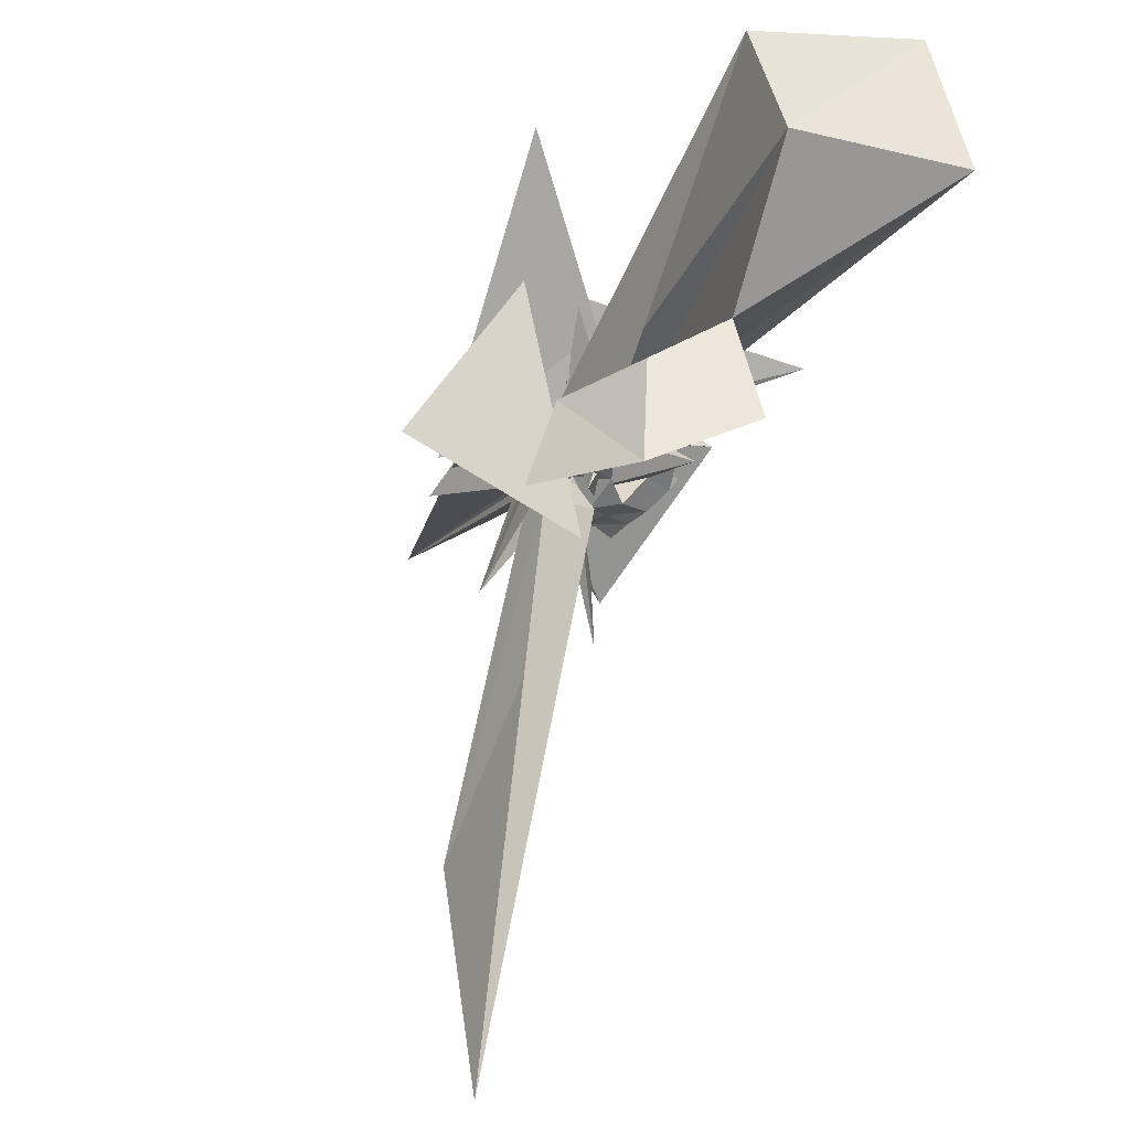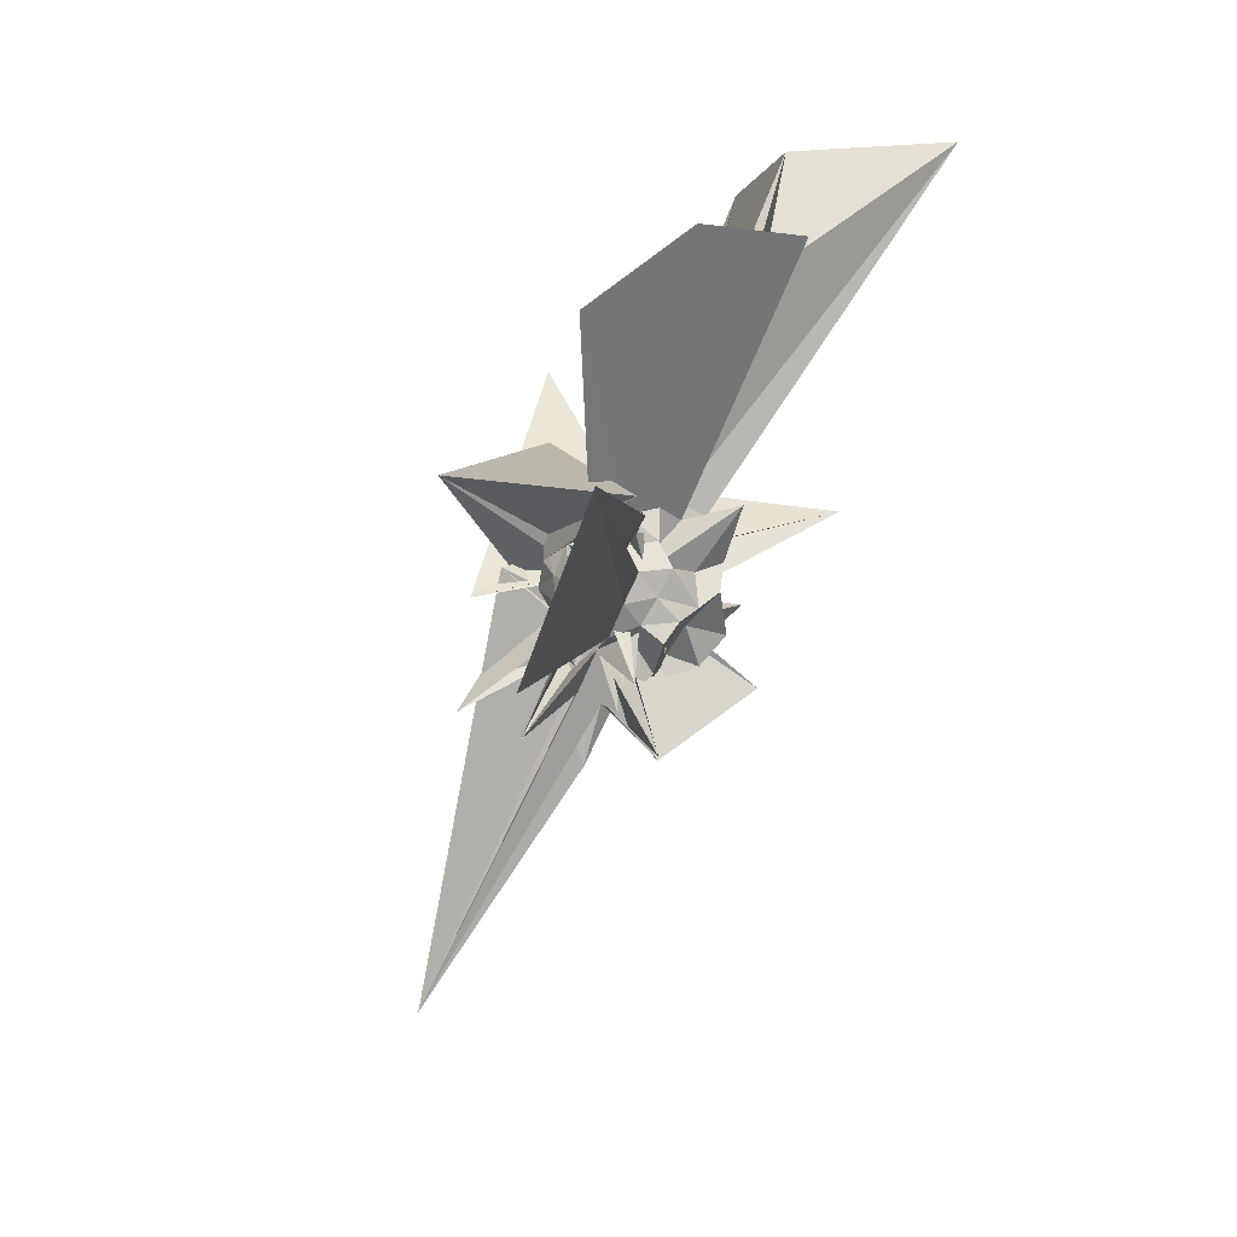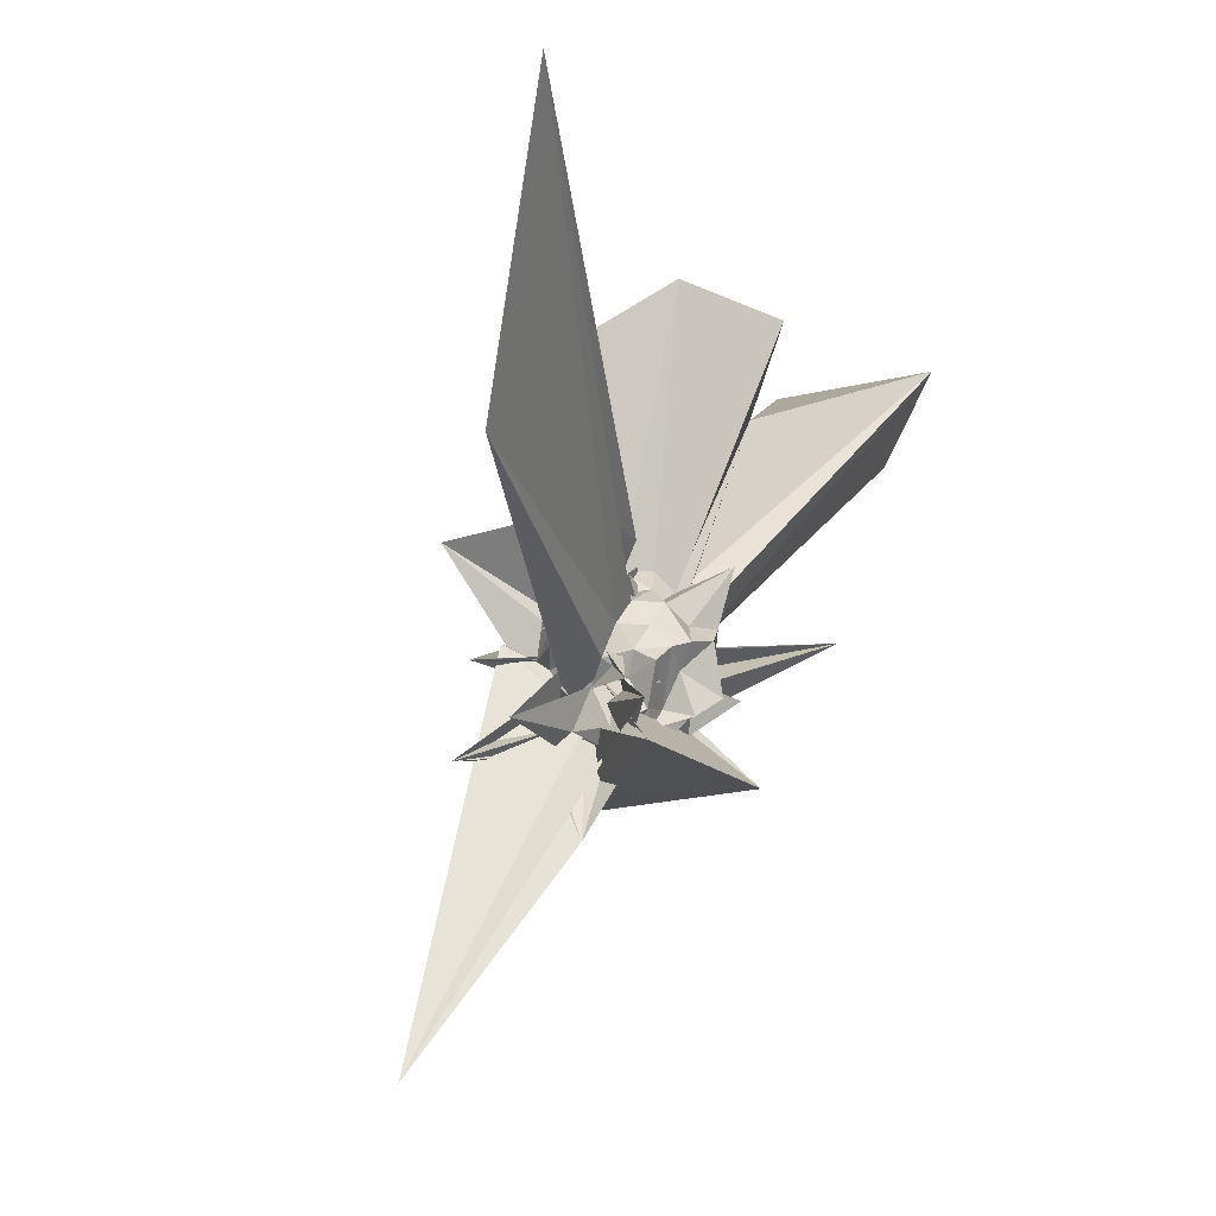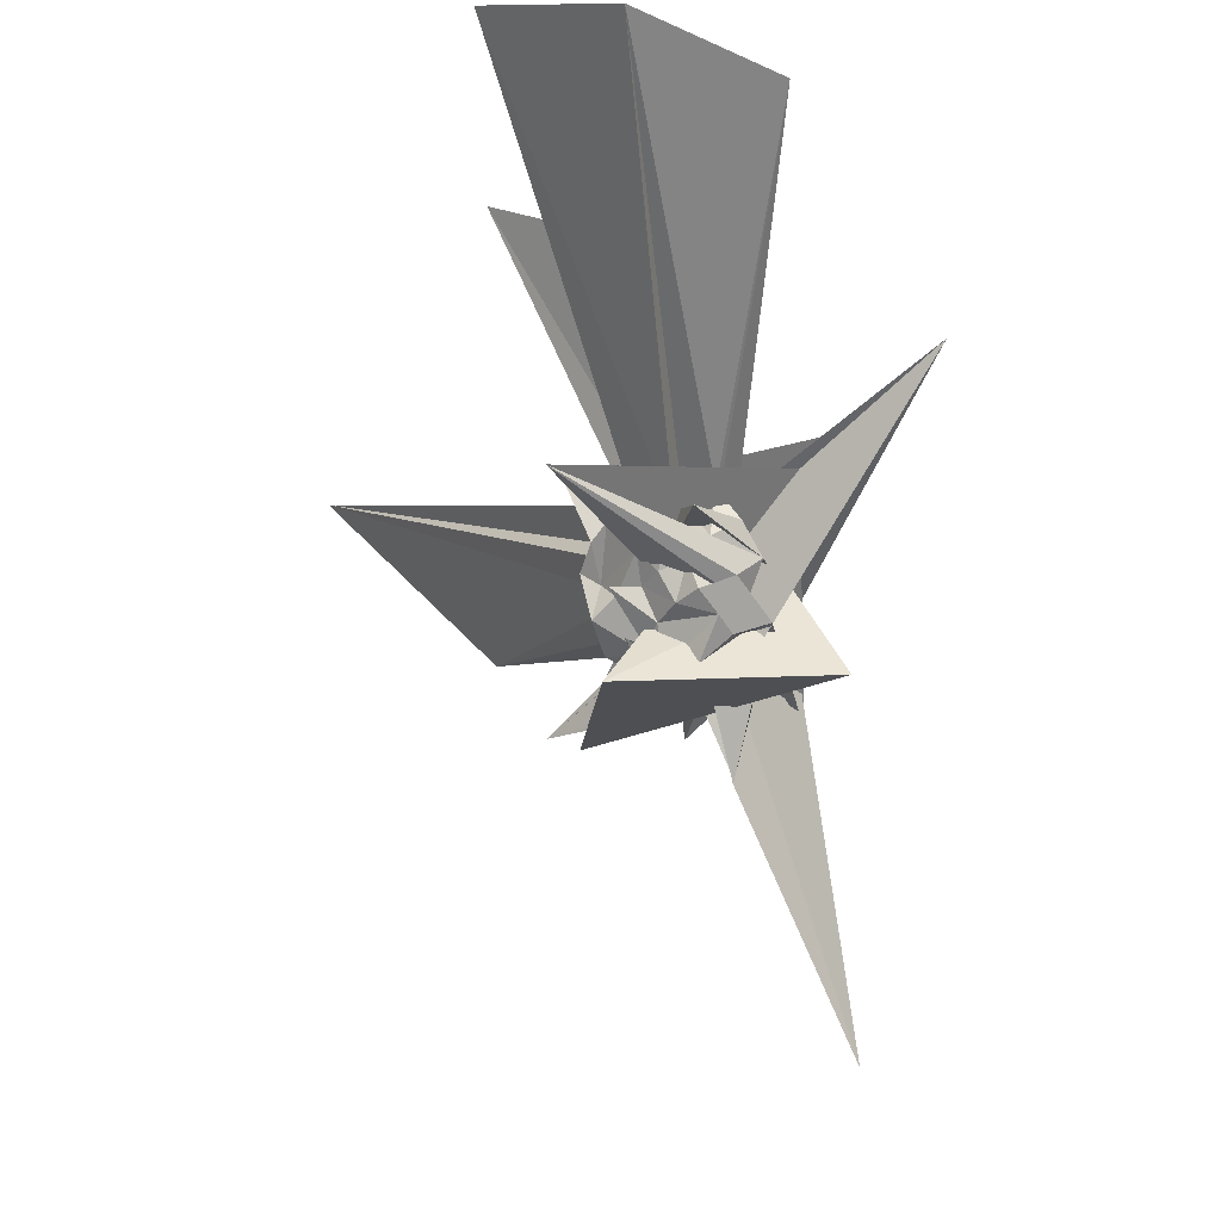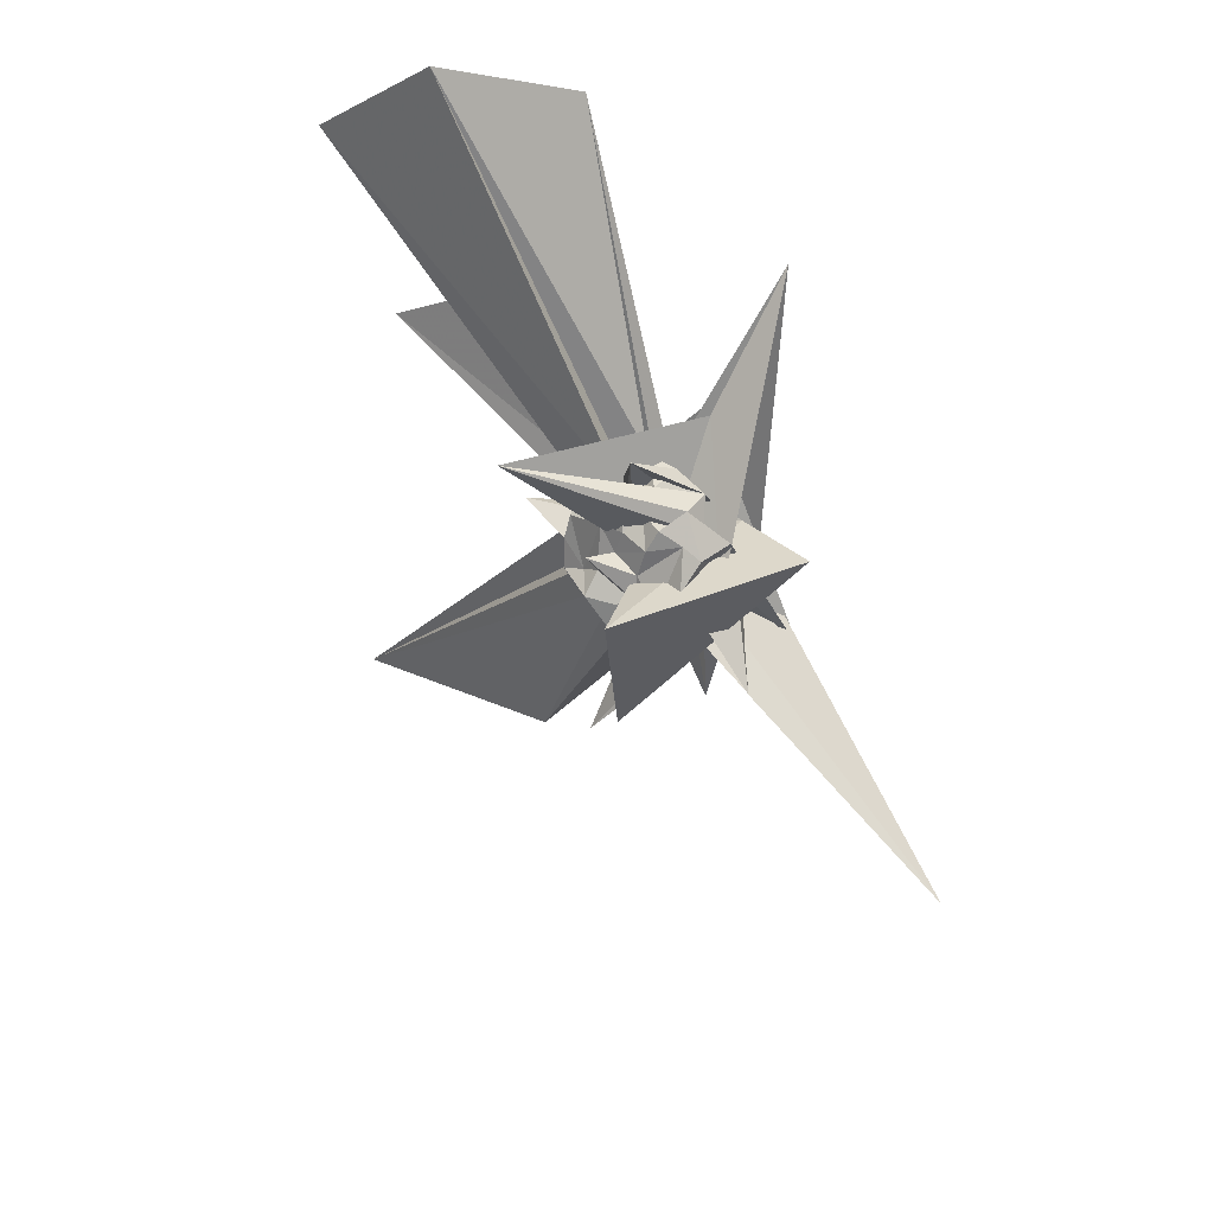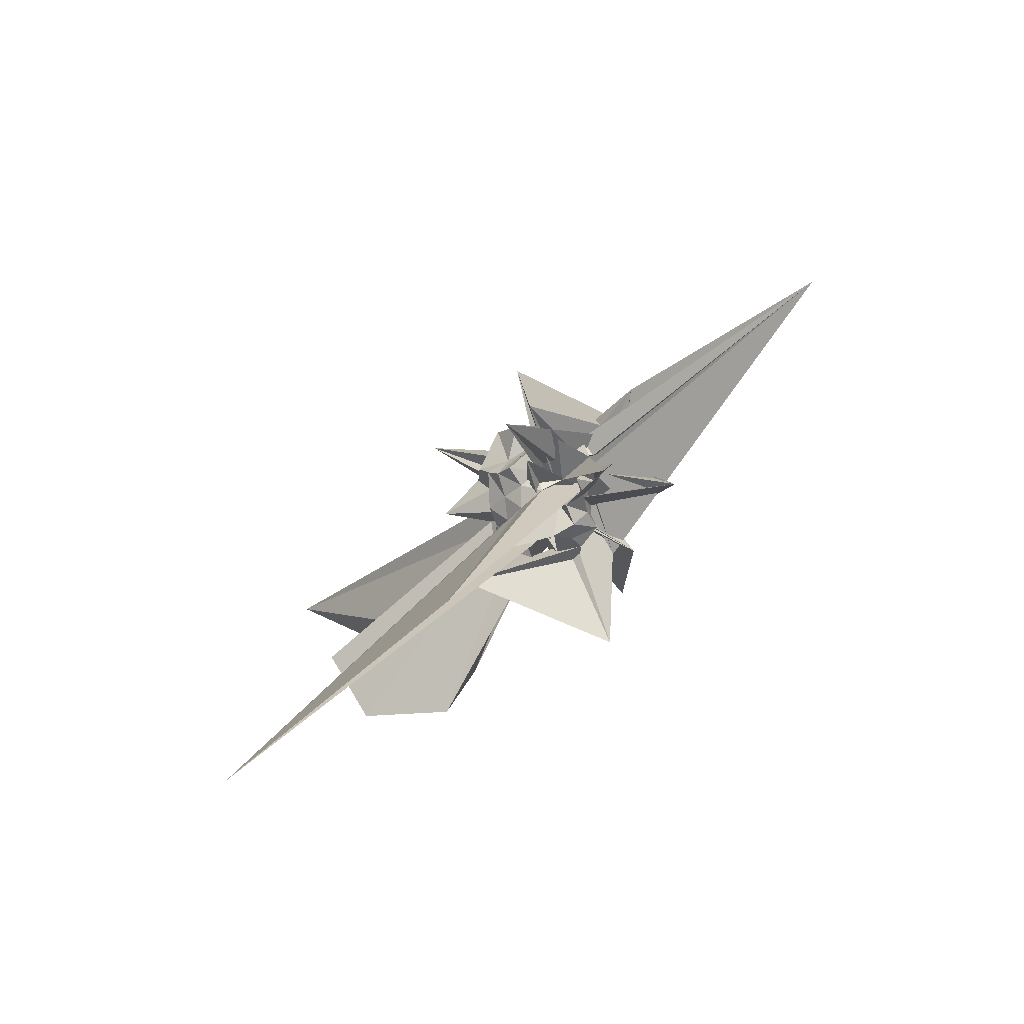
<metadata>
{"format":"obj","ext":"obj","renderer":"f3d","projection":"perspective","resolution":1024,"background":"white","views":[{"elev":73.0,"azim":34.4,"up":"+Z"},{"elev":11.8,"azim":28.0,"up":"+Z"},{"elev":-27.6,"azim":31.6,"up":"+Z"},{"elev":-11.6,"azim":172.5,"up":"+Z"},{"elev":68.0,"azim":162.5,"up":"+Y"},{"elev":-67.2,"azim":157.9,"up":"+Y"}]}
</metadata>
<code>
v 0.05746 -0.0007965 0.009499
v -0.01585 0.009698 -0.2921
v 0.3297 0.03164 0.222
v 0.1624 0.05869 0.1103
v 0.1863 0.1188 0.1698
v 0.09551 0.1832 0.09583
v 0.07169 0.1494 0.1437
v 0.006198 0.2052 0.1662
v 0.138 -0.1634 0.1684
v 0.1944 -0.1199 -0.1297
v -0.06713 0.08732 -0.03361
v -0.129 0.03176 0.07764
v -0.02148 -0.06637 0.0911
v -0.3062 -0.3397 0.2994
v 0.2195 -0.3142 0.2857
v -0.1315 -0.1352 0.1399
v -0.04755 -0.1726 0.1297
v -0.003388 -0.1083 0.04489
v 0.04986 -0.2294 0.1099
v 0.08033 -0.1476 0.1275
v 0.1689 -0.1029 0.1415
v 0.08088 -0.163 0.01816
v 0.2669 0.05148 0.07074
v 0.2383 0.1038 0.1065
v 0.1994 0.1297 0.05875
v 0.1131 0.2462 0.06579
v 0.02972 0.2649 0.0449
v -0.04586 0.2395 0.08863
v 0.07977 0.3499 0.09245
v 0.08316 0.08481 0.04656
v 0.05342 -0.08345 -0.09178
v -0.1932 0.06447 -0.02857
v 0.2668 0.2537 -0.2852
v -0.09468 -0.09477 0.0979
v -0.1152 -0.1671 0.0787
v -0.06828 -0.199 0.05192
v -0.001245 -0.2415 0.04784
v 0.1913 -0.2148 0.2215
v 0.8072 -1.601 0.5392
v 0.1556 -0.1811 0.07795
v 0.2183 -0.124 0.08218
v 0.2264 -0.02351 0.05707
v 0.2434 0.04361 -0.02657
v 0.1817 0.1781 0.02498
v 0.1372 0.2045 -0.02577
v 0.07478 0.232 -0.00183
v -0.06808 0.1936 -0.07588
v -0.09619 0.2216 0.00715
v -0.264 -0.2645 -0.009302
v -0.4596 0.4763 0.4514
v 0.3162 -0.3895 -0.31
v -0.2948 0.2076 -0.2479
v 0.2528 -0.2689 -0.3553
v -0.04976 -0.002378 -0.02176
v -0.1402 -0.1482 0.002736
v -0.04912 -0.2271 -0.008871
v 0.01094 -0.155 -0.0304
v 0.3694 -1.14 0.001266
v 0.135 -0.221 0.004011
v 0.1907 -0.1532 0.01346
v 0.2643 -0.0781 -0.01893
v 0.2857 -0.00382 0.01009
v 0.2156 0.09403 -0.06191
v 0.1657 0.1472 -0.04814
v 0.09895 0.213 -0.09832
v 0.05641 0.2603 -0.07337
v -0.03102 0.2556 -0.04034
v 0.4108 0.421 0.1531
v -0.1776 0.2381 0.2094
v -0.06291 0.1118 -0.2389
v -0.1105 0.06236 -0.1082
v -0.1163 -0.07394 0.02353
v -0.1477 -0.1183 -0.1256
v -0.1739 -0.02887 0.0522
v -0.08396 -0.1744 -0.0467
v -0.0004192 -0.2149 -0.05885
v -0.172 0.137 -0.1647
v 0.09642 -0.2235 -0.08047
v 0.1584 -0.1768 -0.05379
v 0.2388 -0.1281 -0.0459
v 0.2131 -0.04774 -0.07213
v 0.2679 0.06988 -0.1131
v 0.2474 0.1982 -0.06167
v 0.1305 0.1484 -0.1298
v 0.008614 0.2449 -0.1277
v -0.03159 0.1963 -0.1619
v -0.1226 0.1821 -0.1303
v -0.2875 -0.2946 -0.2914
v 0.1955 -0.05341 0.1148
v 0.03909 -0.05907 0.03904
v -0.3175 0.3002 0.2327
v -0.01081 -0.03594 -0.08197
v -0.08542 -0.08704 -0.08733
v 0.00601 -0.2241 -0.1619
v -0.04224 -0.2014 -0.1116
v -0.02262 -0.441 -0.2976
v 0.04034 -0.178 -0.1234
v 0.1241 -0.145 -0.1088
v 0.2169 -0.1695 -0.09491
v 0.151 -0.02903 -0.1548
v 0.2288 -0.003466 -0.181
v 0.1191 0.01786 -0.1871
v 0.176 0.001629 0.1765
v 0.1316 0.06524 0.2098
v 0.5968 0.7007 1.067
v 0.3135 0.962 0.9766
v -0.05995 0.7802 0.9083
v -0.06575 -0.002057 0.1059
v -0.03207 -0.04805 0.01616
v -0.04516 -0.05216 0.154
v -0.1794 -0.05303 -0.06682
v -0.2805 0.1612 0.3152
v -0.07001 -0.1167 0.1842
v 0.01664 -0.1385 0.08963
v 0.02686 -0.1868 0.1716
v 0.09265 -0.1248 0.2024
v 0.1495 -0.0614 0.2154
v 0.5055 0.002498 0.8752
v 0.2875 0.2096 0.7541
v 0.185 0.5645 1.039
v -0.009402 0.007946 0.05511
v 0.01287 0.1635 -0.05147
v 0.04953 0.06717 0.158
v 0.19 -0.2672 -0.1769
v 0.03118 -0.03127 0.1281
v 0.1149 -0.3987 0.7206
v 0.3421 -0.252 0.916
v 0.1898 -0.006489 0.8129
v 0.09052 0.03827 -0.04932
v 0.03678 0.1271 0.2152
v 0.005263 -0.08093 -0.0167
v 0.04223 -0.1623 0.6556
v 0.1492 0.0981 -0.1763
v 0.1147 0.1255 -0.2319
v 0.04831 0.206 -0.2325
v -0.0715 0.1269 -0.145
v -0.05826 0.1425 0.04726
v 0.13 0.2238 0.1479
v -0.1765 0.1025 0.06229
v -0.221 -0.1883 0.05682
v -0.04099 -0.06446 -0.1455
v -0.07254 -0.1522 -0.1485
v -0.0108 -0.1843 -0.2362
v 0.1142 -0.213 -0.2644
v 0.1563 -0.1075 -0.1854
v 0.1368 -0.0608 -0.2159
v 0.188 0.04732 -0.1473
v 0.08018 0.07672 -0.2035
v 0.02557 0.08732 -0.2509
v -0.0004507 0.07789 -0.09159
v -0.003373 -0.007975 -0.1797
v -0.07085 -0.0446 -0.4613
v -0.4093 -0.2994 -1.084
v 0.015 -0.05416 -0.2425
v 0.04735 -0.133 -0.2029
v 0.086 -0.09615 -0.255
v 0.1185 -0.009604 -0.2679
v 0.0446 0.04012 -0.172
v -0.03253 0.05399 -0.2073
v -0.06866 -0.03364 -0.2088
v -0.03467 -0.1038 -0.2172
v 0.03727 -0.04845 -0.156
f 3 23 4
f 4 23 24
f 4 24 5
f 5 24 25
f 5 25 6
f 6 25 26
f 6 26 7
f 7 26 27
f 7 27 8
f 8 27 28
f 8 28 9
f 9 28 29
f 9 29 10
f 10 29 30
f 10 30 11
f 11 30 31
f 11 31 12
f 12 31 32
f 12 32 13
f 13 32 33
f 13 33 14
f 14 33 34
f 14 34 15
f 15 34 35
f 15 35 16
f 16 35 36
f 16 36 17
f 17 36 37
f 17 37 18
f 18 37 38
f 18 38 19
f 19 38 39
f 19 39 20
f 20 39 40
f 20 40 21
f 21 40 41
f 21 41 22
f 22 41 42
f 22 42 3
f 3 42 23
f 23 43 24
f 24 43 44
f 24 44 25
f 25 44 45
f 25 45 26
f 26 45 46
f 26 46 27
f 27 46 47
f 27 47 28
f 28 47 48
f 28 48 29
f 29 48 49
f 29 49 30
f 30 49 50
f 30 50 31
f 31 50 51
f 31 51 32
f 32 51 52
f 32 52 33
f 33 52 53
f 33 53 34
f 34 53 54
f 34 54 35
f 35 54 55
f 35 55 36
f 36 55 56
f 36 56 37
f 37 56 57
f 37 57 38
f 38 57 58
f 38 58 39
f 39 58 59
f 39 59 40
f 40 59 60
f 40 60 41
f 41 60 61
f 41 61 42
f 42 61 62
f 42 62 23
f 23 62 43
f 43 63 44
f 44 63 64
f 44 64 45
f 45 64 65
f 45 65 46
f 46 65 66
f 46 66 47
f 47 66 67
f 47 67 48
f 48 67 68
f 48 68 49
f 49 68 69
f 49 69 50
f 50 69 70
f 50 70 51
f 51 70 71
f 51 71 52
f 52 71 72
f 52 72 53
f 53 72 73
f 53 73 54
f 54 73 74
f 54 74 55
f 55 74 75
f 55 75 56
f 56 75 76
f 56 76 57
f 57 76 77
f 57 77 58
f 58 77 78
f 58 78 59
f 59 78 79
f 59 79 60
f 60 79 80
f 60 80 61
f 61 80 81
f 61 81 62
f 62 81 82
f 62 82 43
f 43 82 63
f 63 83 64
f 64 83 84
f 64 84 65
f 65 84 85
f 65 85 66
f 66 85 86
f 66 86 67
f 67 86 87
f 67 87 68
f 68 87 88
f 68 88 69
f 69 88 89
f 69 89 70
f 70 89 90
f 70 90 71
f 71 90 91
f 71 91 72
f 72 91 92
f 72 92 73
f 73 92 93
f 73 93 74
f 74 93 94
f 74 94 75
f 75 94 95
f 75 95 76
f 76 95 96
f 76 96 77
f 77 96 97
f 77 97 78
f 78 97 98
f 78 98 79
f 79 98 99
f 79 99 80
f 80 99 100
f 80 100 81
f 81 100 101
f 81 101 82
f 82 101 102
f 82 102 63
f 63 102 83
f 103 104 118
f 104 119 118
f 104 105 119
f 105 120 119
f 105 106 120
f 106 107 120
f 107 121 120
f 107 108 121
f 108 122 121
f 108 109 122
f 109 110 122
f 110 123 122
f 110 111 123
f 111 124 123
f 111 112 124
f 112 113 124
f 113 125 124
f 113 114 125
f 114 126 125
f 114 115 126
f 115 116 126
f 116 127 126
f 116 117 127
f 117 118 127
f 117 103 118
f 118 119 128
f 119 129 128
f 119 120 129
f 120 121 129
f 121 130 129
f 121 122 130
f 122 123 130
f 123 131 130
f 123 124 131
f 124 125 131
f 125 132 131
f 125 126 132
f 126 127 132
f 127 128 132
f 127 118 128
f 133 148 134
f 134 148 149
f 134 149 135
f 135 149 150
f 135 150 136
f 136 150 137
f 137 150 151
f 137 151 138
f 138 151 152
f 138 152 139
f 139 152 140
f 140 152 153
f 140 153 141
f 141 153 154
f 141 154 142
f 142 154 143
f 143 154 155
f 143 155 144
f 144 155 156
f 144 156 145
f 145 156 146
f 146 156 157
f 146 157 147
f 147 157 148
f 147 148 133
f 148 158 149
f 149 158 159
f 149 159 150
f 150 159 151
f 151 159 160
f 151 160 152
f 152 160 153
f 153 160 161
f 153 161 154
f 154 161 155
f 155 161 162
f 155 162 156
f 156 162 157
f 157 162 158
f 157 158 148
f 3 4 103
f 103 4 104
f 4 5 104
f 104 5 105
f 5 6 105
f 105 6 106
f 6 7 106
f 7 8 106
f 106 8 107
f 8 9 107
f 107 9 108
f 9 10 108
f 108 10 109
f 10 11 109
f 11 12 109
f 109 12 110
f 12 13 110
f 110 13 111
f 13 14 111
f 111 14 112
f 14 15 112
f 15 16 112
f 112 16 113
f 16 17 113
f 113 17 114
f 17 18 114
f 114 18 115
f 18 19 115
f 19 20 115
f 115 20 116
f 20 21 116
f 116 21 117
f 21 22 117
f 117 22 103
f 22 3 103
f 83 133 84
f 84 133 134
f 84 134 85
f 85 134 135
f 85 135 86
f 86 135 136
f 86 136 87
f 87 136 88
f 88 136 137
f 88 137 89
f 89 137 138
f 89 138 90
f 90 138 139
f 90 139 91
f 91 139 92
f 92 139 140
f 92 140 93
f 93 140 141
f 93 141 94
f 94 141 142
f 94 142 95
f 95 142 96
f 96 142 143
f 96 143 97
f 97 143 144
f 97 144 98
f 98 144 145
f 98 145 99
f 99 145 100
f 100 145 146
f 100 146 101
f 101 146 147
f 101 147 102
f 102 147 133
f 102 133 83
f 128 129 1
f 129 130 1
f 130 131 1
f 131 132 1
f 132 128 1
f 159 158 2
f 160 159 2
f 161 160 2
f 162 161 2
f 158 162 2

</code>
